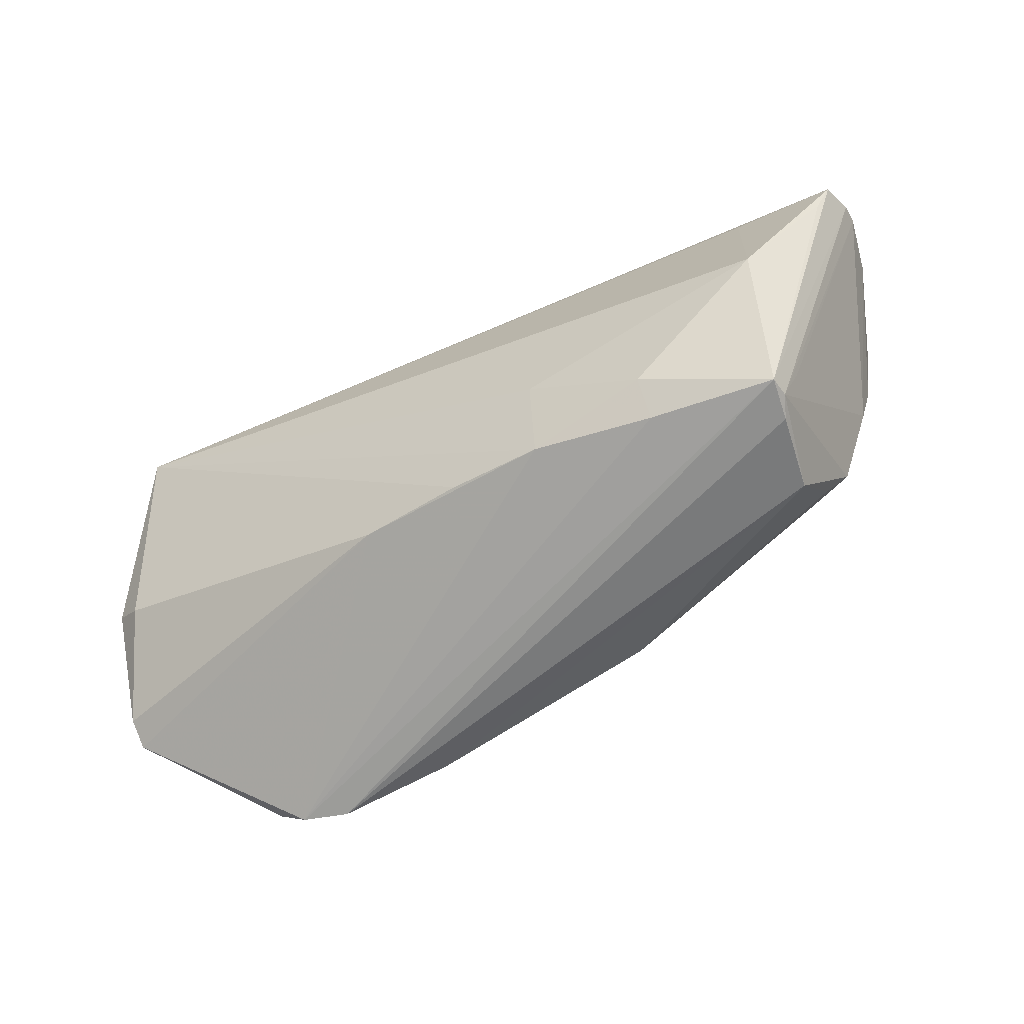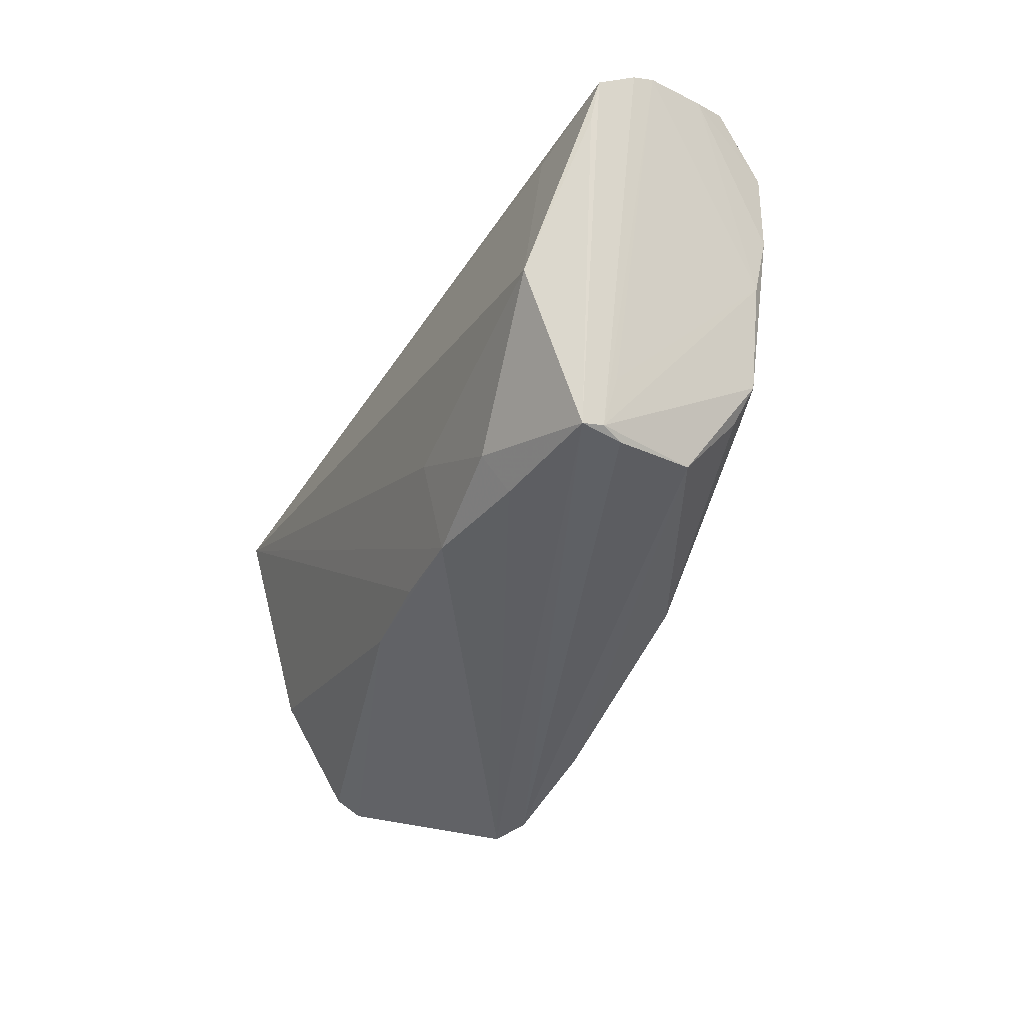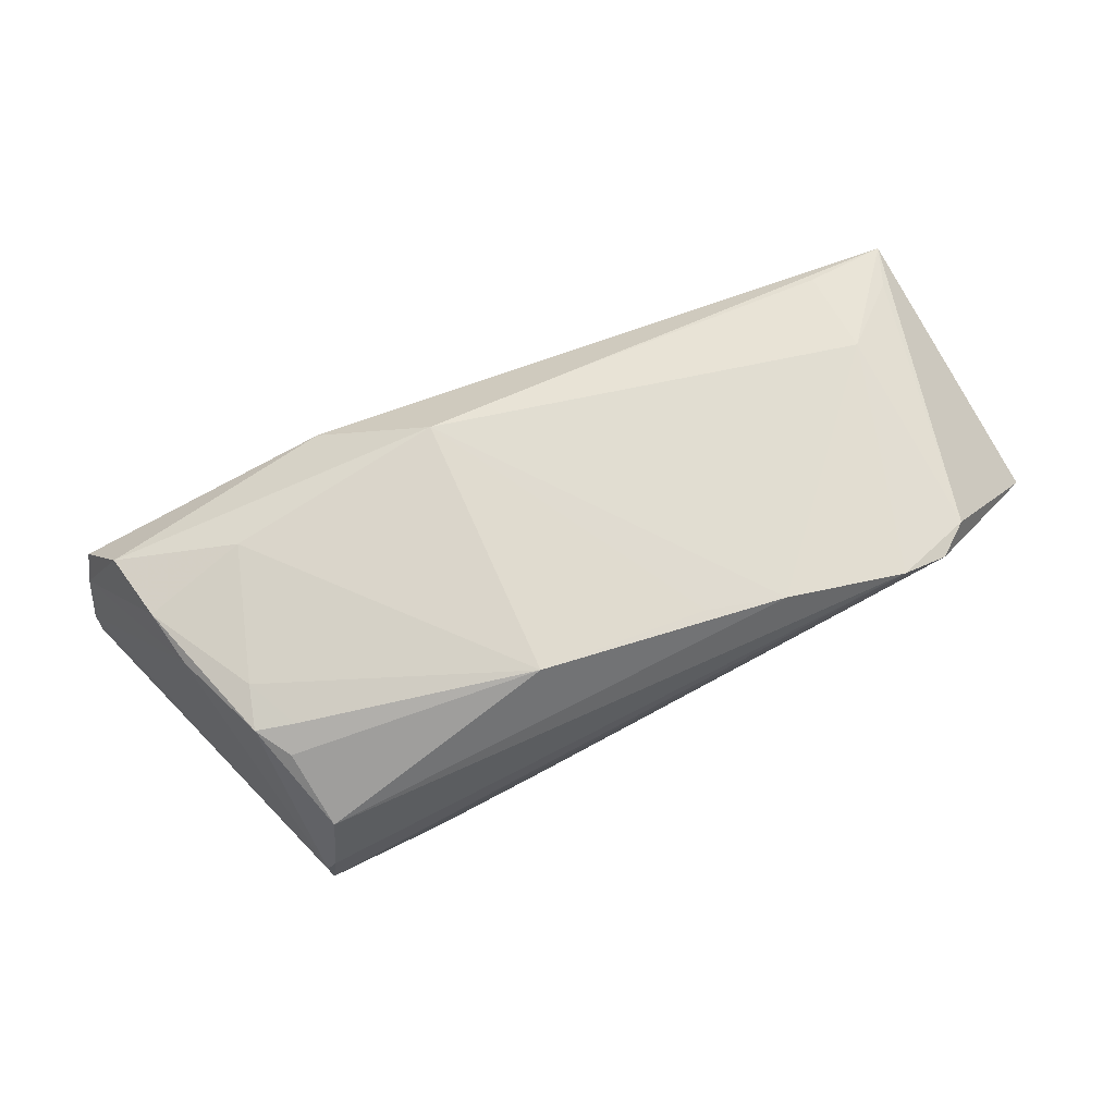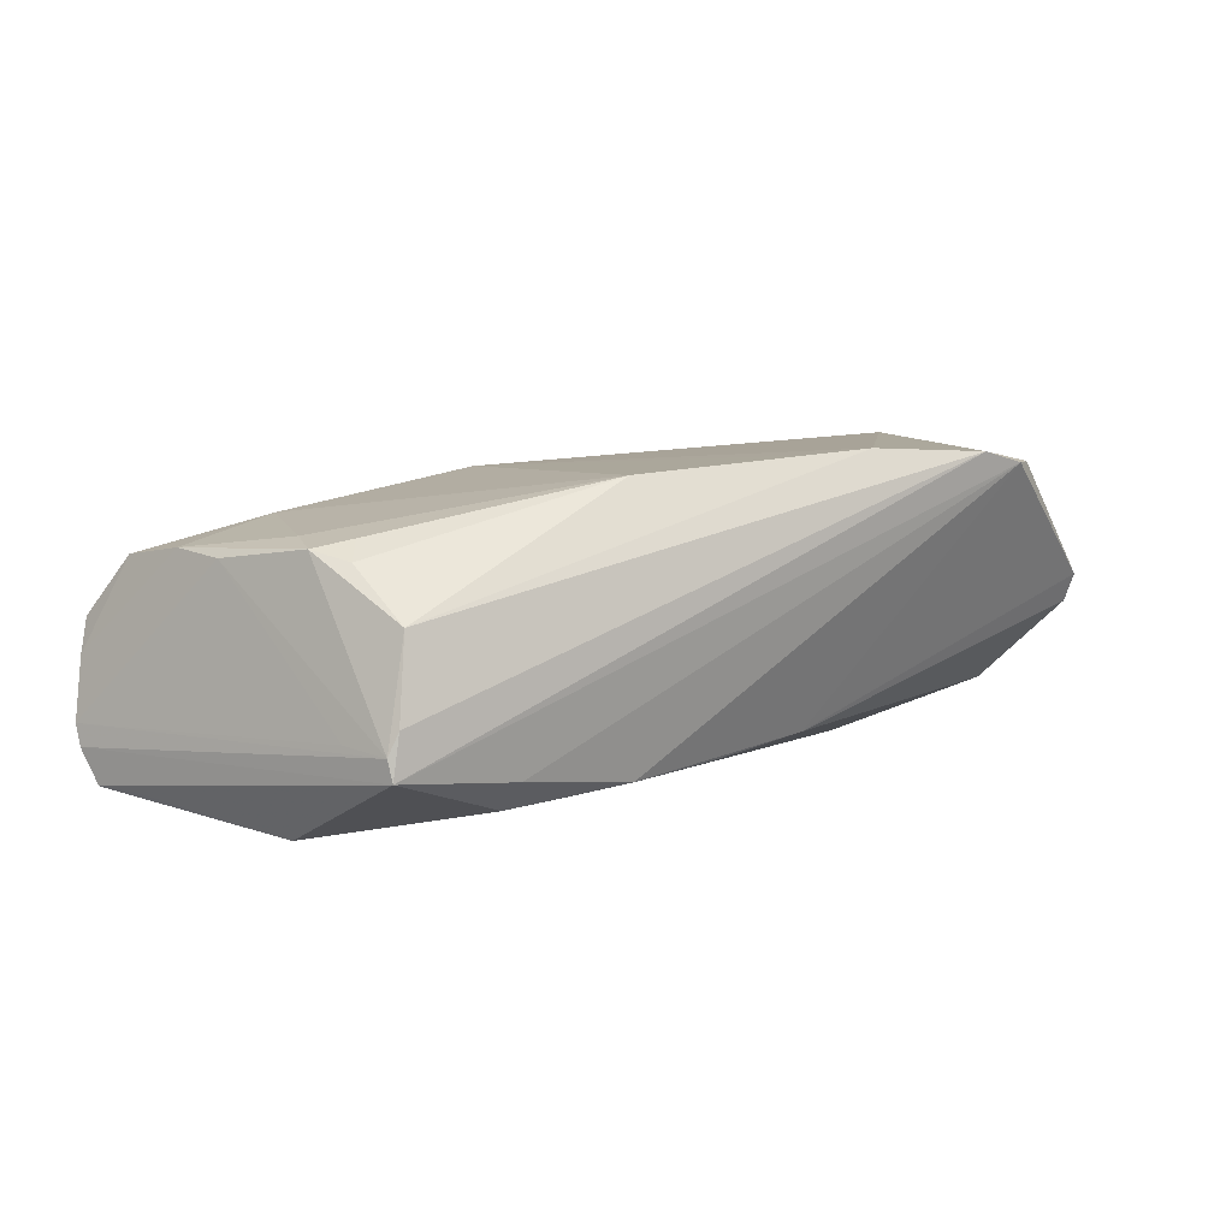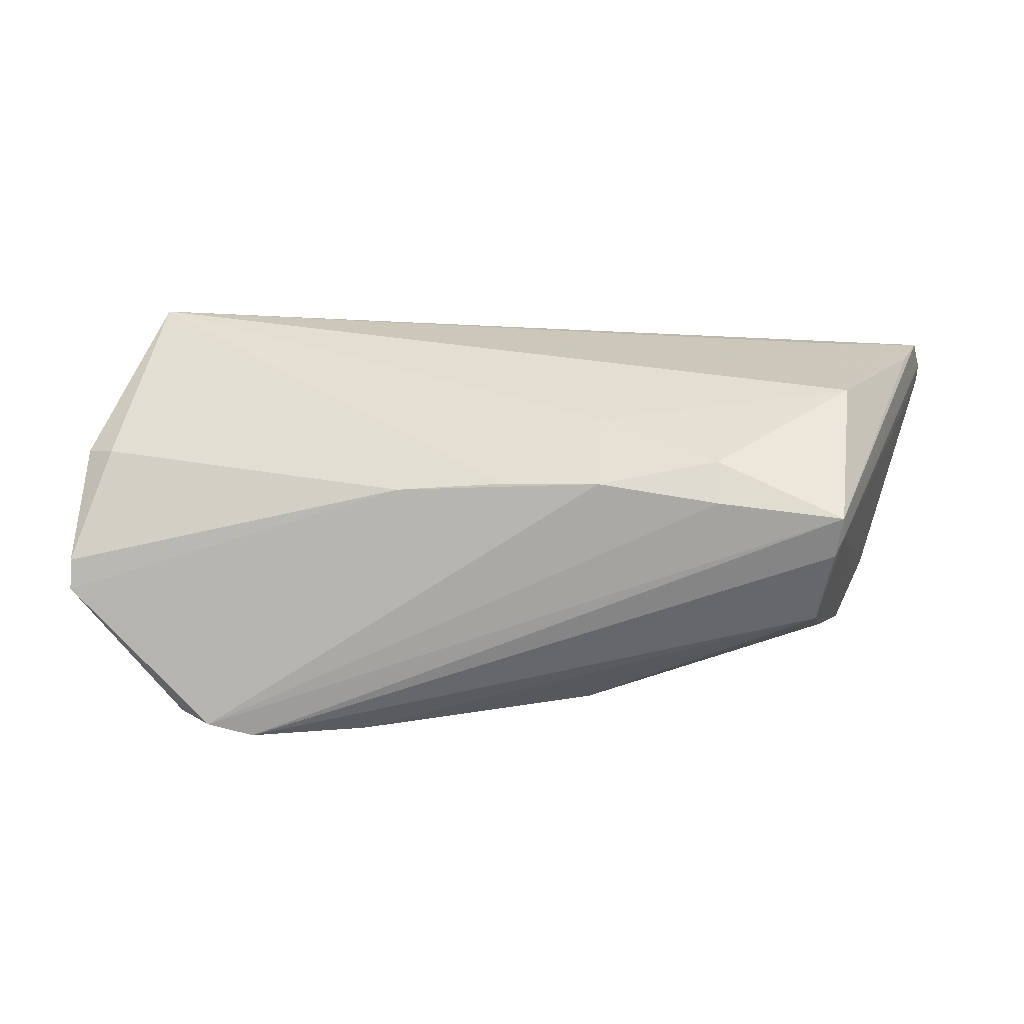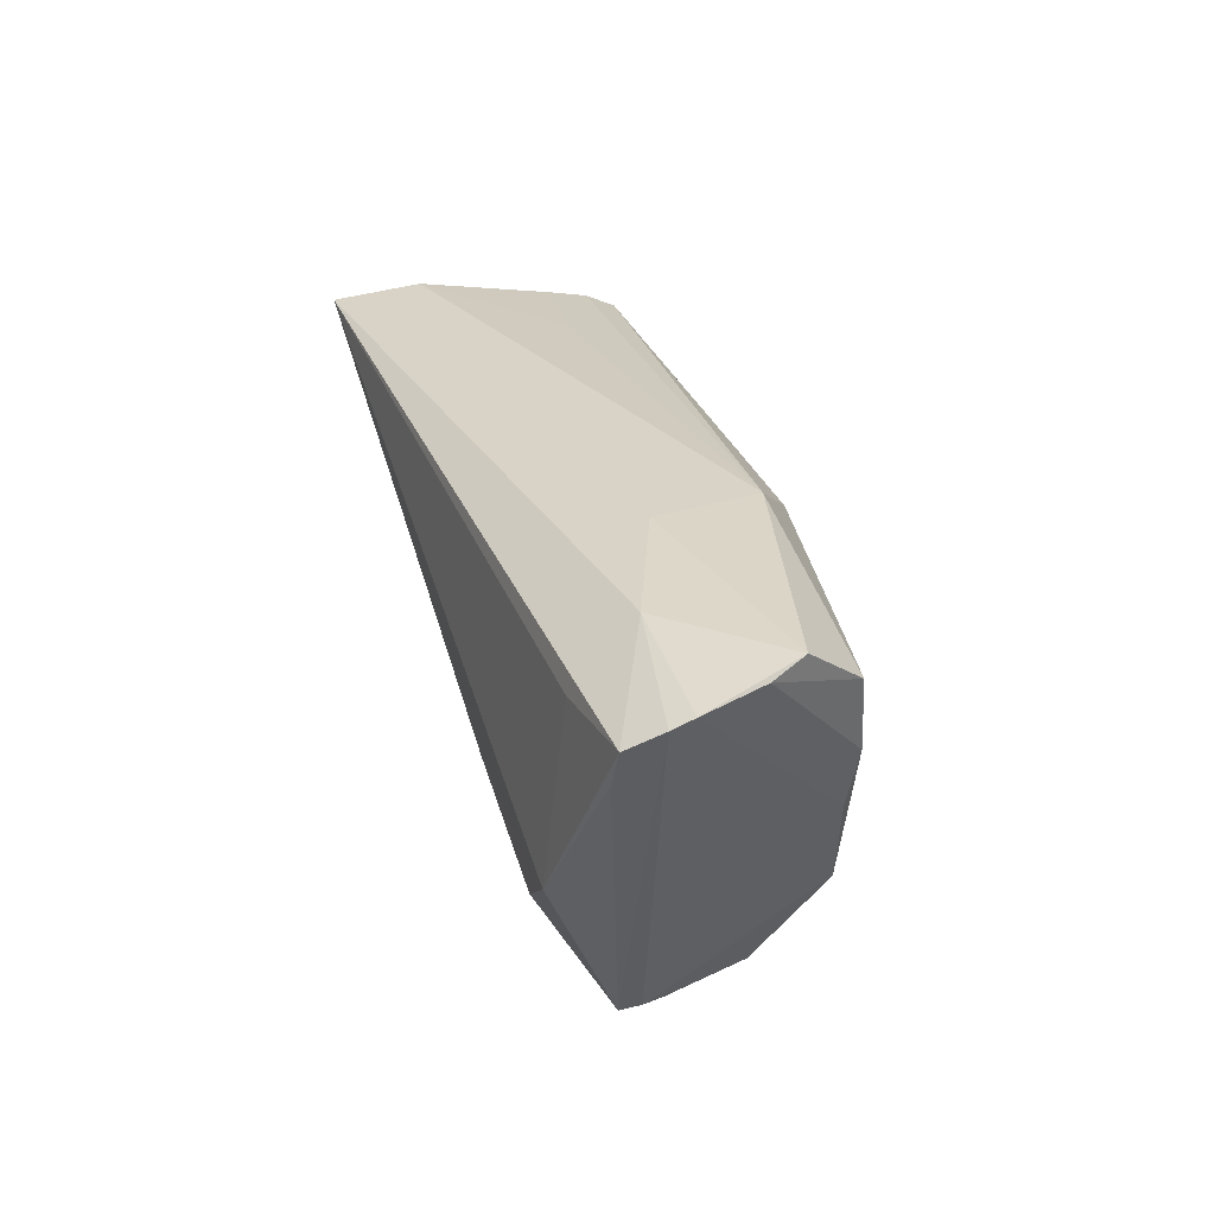
<metadata>
{"format":"obj","ext":"obj","renderer":"f3d","projection":"perspective","resolution":1024,"background":"white","views":[{"elev":-65.1,"azim":-153.4,"up":"+Y"},{"elev":-42.8,"azim":-117.1,"up":"+Y"},{"elev":66.7,"azim":-22.3,"up":"+Z"},{"elev":6.2,"azim":-31.3,"up":"+Z"},{"elev":-61.9,"azim":-179.4,"up":"+Y"},{"elev":27.6,"azim":-107.9,"up":"+Y"}]}
</metadata>
<code>
v 0.05033 0.0162 0.01831
v -0.05719 0.01054 -0.01703
v -0.04584 -0.02044 -0.008386
v -0.02773 -0.02523 -0.01315
v -0.04106 -0.01406 0.01203
v -0.02786 -0.021 -0.01688
v -0.04098 -0.02513 0.003751
v -0.04612 0.01415 -0.01792
v -0.03991 0.01029 0.01342
v -0.04324 -0.02684 -0.01168
v 0.0328 -0.02684 0.0201
v -0.0008032 -0.02082 -0.01396
v -0.02861 0.02308 -0.003606
v -0.06093 0.01862 -0.01009
v 0.04825 0.01987 0.008553
v -0.05962 0.0202 -0.002548
v -0.04285 -0.01686 0.009775
v 0.05736 -0.01562 0.003929
v -0.01375 -0.01129 -0.01829
v 0.05723 -0.01398 0.0004019
v -0.04591 -0.01272 0.01102
v 0.03865 -0.02625 0.0187
v -0.02552 0.02253 0.01
v -0.06079 0.01761 -0.01272
v 0.03191 0.0211 0.006316
v -0.01202 -0.02101 0.01817
v 0.01279 -0.01871 -0.01214
v -0.04248 -0.02684 -0.006293
v 0.05628 -6.683e-05 -0.009021
v 0.01814 -0.02447 0.02068
v -0.05506 0.0162 0.008922
v -0.046 -0.007681 -0.02052
v 0.004349 0.01465 0.01814
v -0.01273 -0.02308 -0.01493
v -0.05284 0.006824 0.0102
v -0.01259 0.01417 0.01796
v -0.04458 -0.007202 0.012
v -0.05831 0.02187 0.001604
v -0.04488 0.0213 -0.01007
v 0.04836 0.01079 0.01885
v 0.008811 -0.02204 0.01991
v -0.04365 -0.02639 -0.009081
v -0.0511 -0.0005273 0.009434
v 0.04998 0.01819 0.01426
v 0.04782 0.02214 -0.02052
v 0.04258 -0.02286 0.01868
v 0.04481 0.02418 -0.009818
v 0.05266 -0.003027 -0.01034
v 0.04038 0.015 0.01864
v 0.04047 0.002906 0.02158
v -0.05947 0.01542 -0.01697
f 12 34 45
f 45 48 12
f 10 11 28
f 10 22 11
f 16 38 14
f 31 16 35
f 38 16 31
f 23 31 36
f 38 31 23
f 14 38 39
f 45 51 39
f 29 48 45
f 45 44 29
f 44 23 1
f 18 29 1
f 1 29 44
f 27 12 48
f 34 12 27
f 18 22 27
f 27 22 34
f 45 34 19
f 19 32 45
f 8 51 45
f 45 32 8
f 8 32 51
f 6 19 34
f 32 19 6
f 6 10 32
f 34 22 4
f 22 10 4
f 4 6 34
f 10 6 4
f 42 10 28
f 51 32 2
f 2 10 51
f 32 10 2
f 36 31 9
f 9 31 35
f 9 26 36
f 45 39 47
f 23 25 47
f 47 44 45
f 7 30 26
f 7 42 28
f 21 42 7
f 28 11 7
f 11 30 7
f 43 21 35
f 43 16 14
f 35 16 43
f 43 42 21
f 36 26 41
f 41 30 36
f 26 30 41
f 20 29 18
f 48 29 20
f 18 27 20
f 20 27 48
f 50 30 11
f 50 1 49
f 36 30 50
f 46 22 18
f 18 1 46
f 11 22 46
f 46 50 11
f 33 23 36
f 33 1 23
f 49 1 33
f 36 50 33
f 33 50 49
f 51 10 24
f 10 42 24
f 24 42 14
f 14 39 24
f 24 39 51
f 26 9 37
f 35 21 37
f 37 9 35
f 15 23 44
f 15 25 23
f 44 47 15
f 15 47 25
f 13 39 38
f 13 47 39
f 38 23 13
f 23 47 13
f 17 7 26
f 21 7 17
f 14 42 3
f 3 43 14
f 42 43 3
f 1 50 40
f 40 46 1
f 50 46 40
f 5 17 26
f 21 17 5
f 26 37 5
f 5 37 21

</code>
